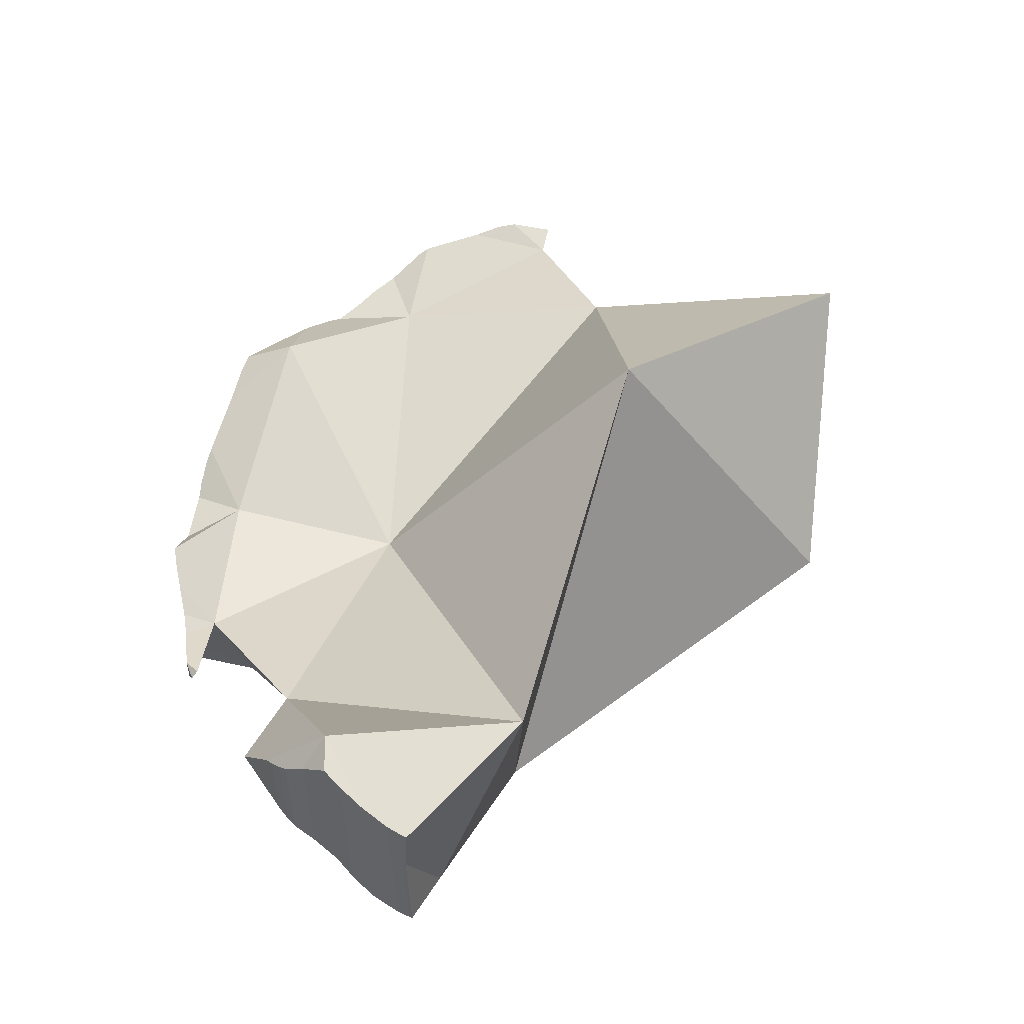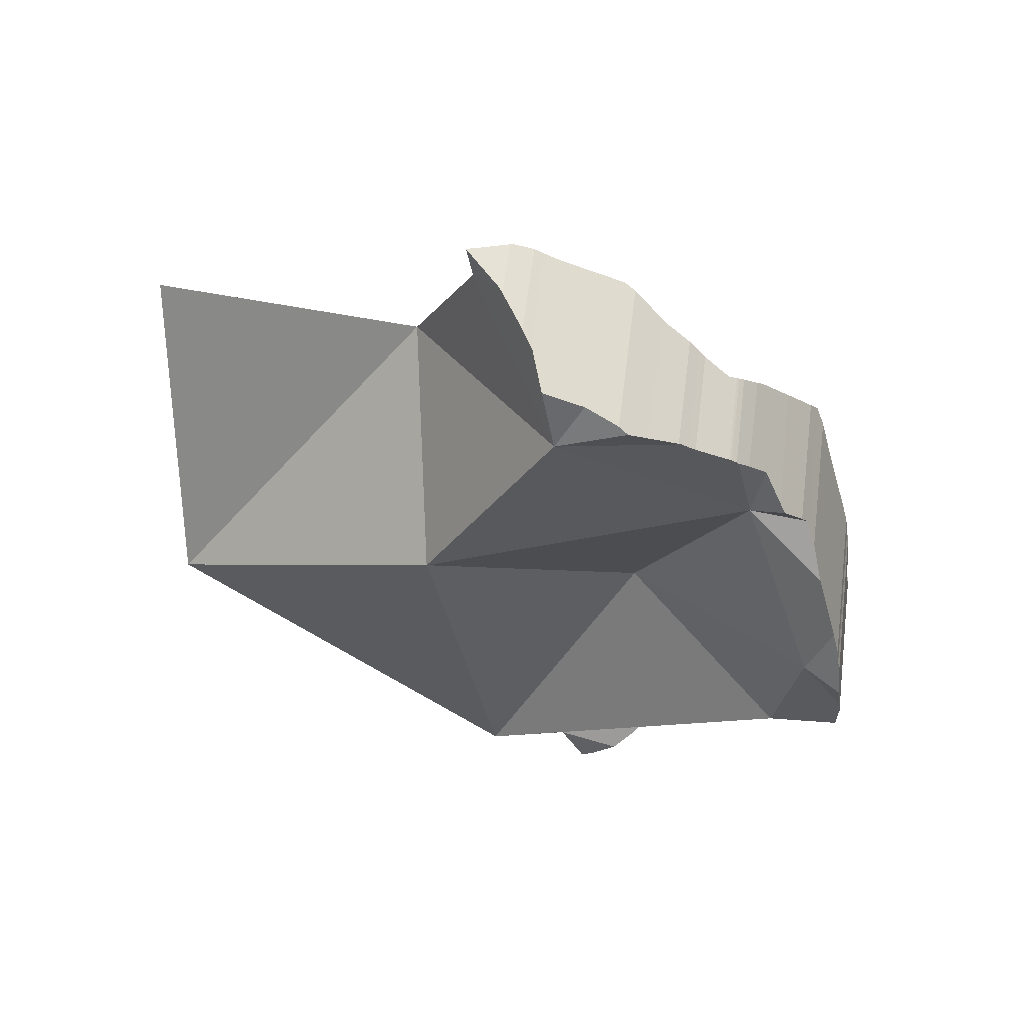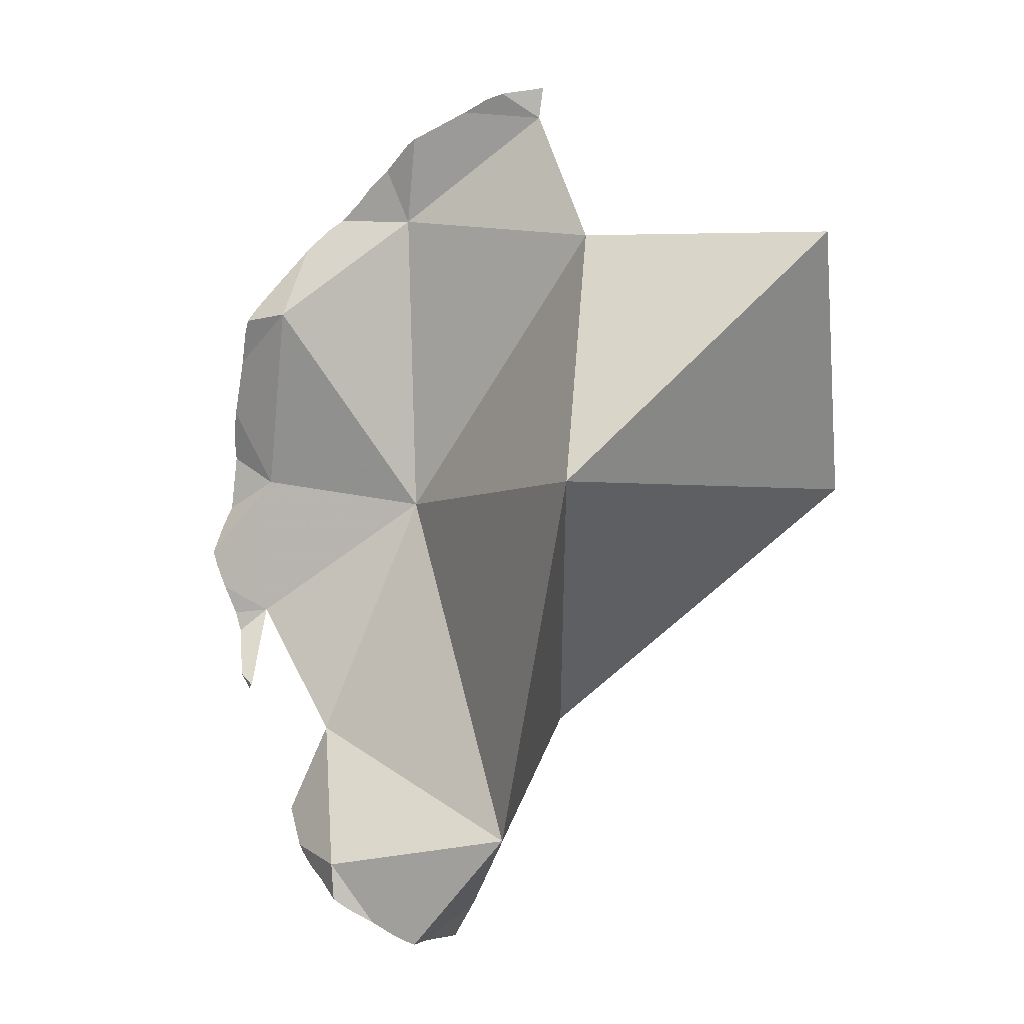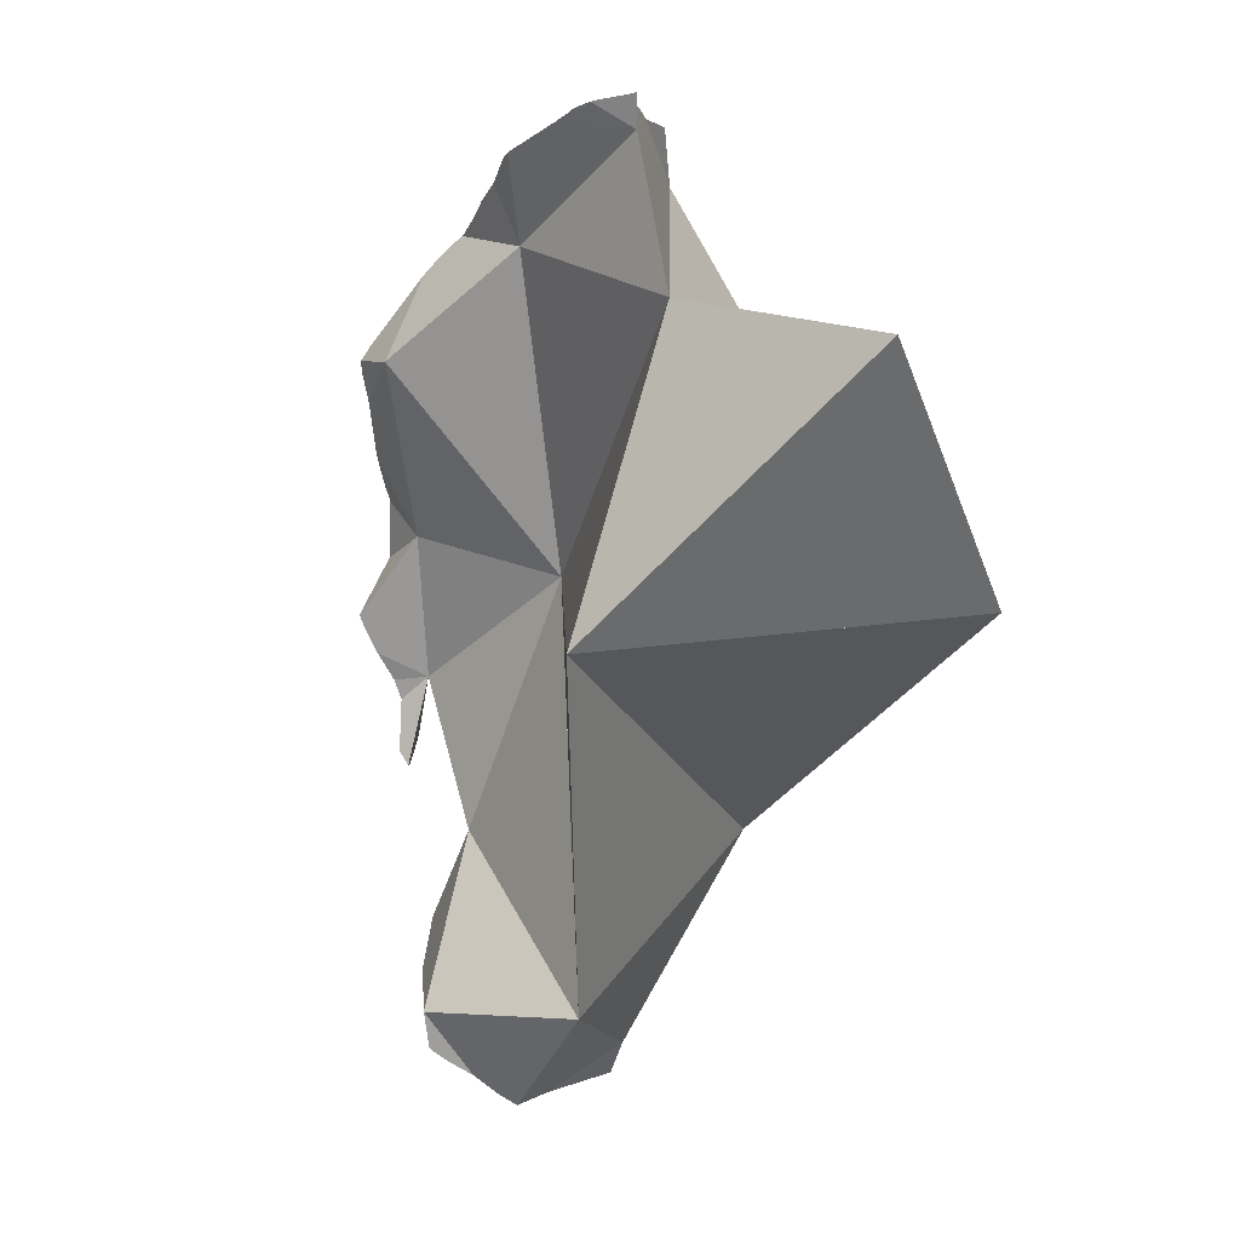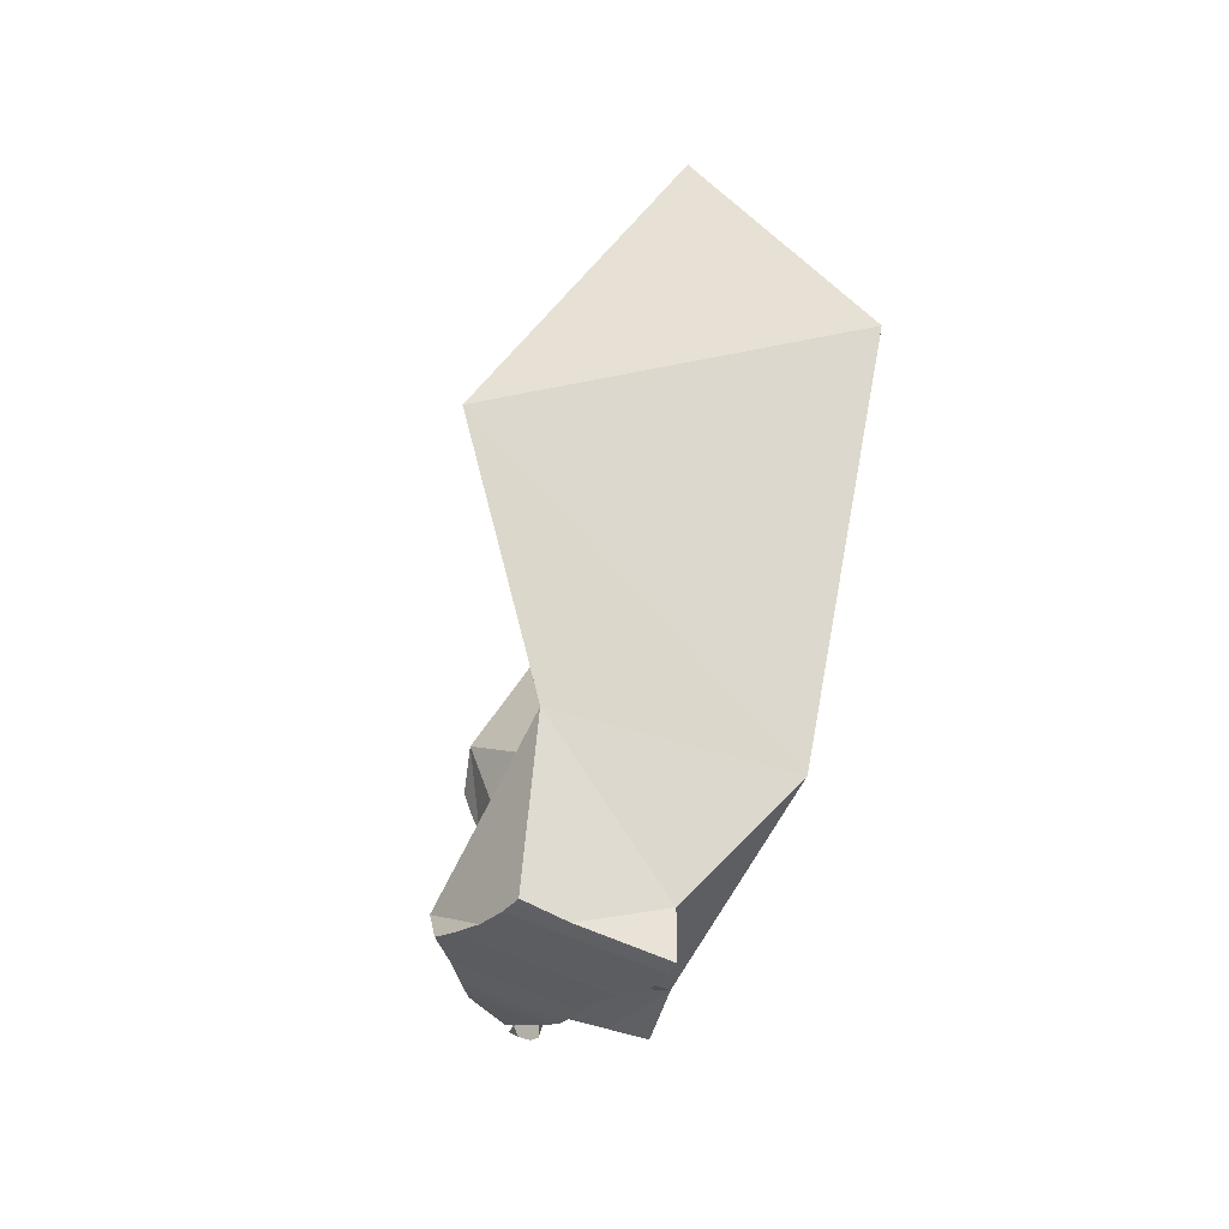
<metadata>
{"format":"obj","ext":"obj","renderer":"f3d","projection":"perspective","resolution":1024,"background":"white","views":[{"elev":-45.2,"azim":2.3,"up":"+Y"},{"elev":63.0,"azim":-172.7,"up":"+Y"},{"elev":-7.0,"azim":19.6,"up":"+Y"},{"elev":7.5,"azim":43.3,"up":"+Y"},{"elev":-72.2,"azim":67.4,"up":"+Y"}]}
</metadata>
<code>
v -0.128 0.006167 -0.1923
v -0.1279 0.00617 -0.1531
v -0.1279 0.003061 -0.1924
v -0.1279 0.002566 -0.1505
v -0.1279 -0.002131 -0.147
v -0.1279 -0.002305 -0.1471
v -0.1279 -0.002389 -0.1925
v -0.1279 -0.002519 -0.1921
v -0.1275 -0.005655 -0.183
v -0.1275 -0.005896 -0.1485
v -0.1274 0.01016 -0.1922
v -0.1274 -0.006255 -0.1813
v -0.1272 0.01209 -0.1569
v -0.1266 0.01592 -0.1933
v -0.1264 0.0173 -0.1564
v -0.1264 -0.01112 -0.17
v -0.1262 -0.01213 -0.1515
v -0.1259 -0.01361 -0.1523
v -0.1258 -0.01391 -0.168
v -0.1254 0.02482 -0.1952
v -0.1252 0.02665 -0.1555
v -0.1248 -0.01912 -0.1644
v -0.1248 -0.01913 -0.1555
v -0.1247 -0.01944 -0.1557
v -0.1247 -0.01944 -0.1642
v -0.1246 0.03102 -0.1532
v -0.1246 0.03106 -0.1582
v -0.1245 0.03134 -0.1912
v -0.1241 0.03227 -0.1524
v -0.1241 0.03235 -0.159
v -0.124 0.03275 -0.1902
v -0.1239 -0.02463 -0.1575
v -0.1234 -0.02822 -0.163
v -0.1234 -0.02843 -0.1567
v -0.1234 0.03548 -0.1505
v -0.1234 0.03548 -0.1609
v -0.1234 0.03549 -0.1885
v -0.1226 -0.03422 -0.1622
v -0.1221 -0.03773 -0.1549
v -0.122 -0.03778 -0.1603
v -0.122 -0.03778 -0.1549
v -0.1219 0.0391 -0.1632
v -0.1219 0.0391 -0.1481
v -0.1217 0.03939 -0.1857
v -0.1204 -0.04177 -0.1568
v -0.1188 -0.04104 -0.155
v -0.1185 0.04725 -0.1437
v -0.1181 0.04814 -0.1656
v -0.1179 0.04874 -0.1802
v -0.1172 -0.01836 -0.1608
v -0.1162 0.0527 -0.1408
v -0.116 0.05316 -0.167
v -0.116 0.05316 -0.1776
v -0.1159 0.02755 -0.1905
v -0.1133 0.05987 -0.1711
v -0.1133 0.05987 -0.167
v -0.1133 0.05987 -0.1362
v -0.1126 0.01873 -0.1532
v -0.1114 0.06323 -0.1679
v -0.1113 0.06324 -0.167
v -0.1113 0.06337 -0.1339
v -0.1111 0.06363 -0.134
v -0.111 -0.008845 -0.1907
v -0.1108 0.06421 -0.167
v -0.1092 0.06703 -0.1353
v -0.1092 0.06704 -0.1649
v -0.1092 0.06704 -0.168
v -0.1051 0.07239 -0.137
v -0.1044 0.07341 -0.1702
v -0.1044 0.07341 -0.1603
v -0.1032 0.07497 -0.1689
v -0.103 0.07524 -0.1592
v -0.1025 0.07582 -0.1382
v -0.102 -0.0768 -0.1475
v -0.09853 0.06365 -0.1305
v -0.09852 0.08098 -0.1636
v -0.098 -0.08199 -0.1504
v -0.09784 -0.08221 -0.1418
v -0.09621 0.06614 -0.1668
v -0.09588 0.08437 -0.141
v -0.09511 0.08536 -0.1528
v -0.09425 -0.08685 -0.1368
v -0.09419 0.08654 -0.142
v -0.09411 0.08664 -0.1517
v -0.094 0.08677 -0.1657
v -0.09335 -0.05386 -0.1521
v -0.0927 -0.08885 -0.1541
v -0.09268 -0.08888 -0.1358
v -0.09132 0.08984 -0.167
v -0.09081 -0.09084 -0.1345
v -0.09076 0.09048 -0.1671
v -0.09069 -0.09097 -0.1555
v -0.09068 0.09056 -0.1483
v -0.09066 0.09058 -0.144
v -0.09029 -0.09134 -0.1558
v -0.08944 0.0917 -0.1445
v -0.08943 0.09171 -0.1473
v -0.08936 0.09177 -0.1673
v -0.08883 -0.09274 -0.1562
v -0.08882 0.0922 -0.1674
v -0.08882 -0.09274 -0.1331
v -0.08882 0.0922 -0.1468
v -0.08882 0.0922 -0.1447
v -0.08678 0.09365 -0.1454
v -0.0858 0.09434 -0.1451
v -0.08497 -0.09537 -0.1573
v -0.0846 -0.09562 -0.1297
v -0.08406 -0.09599 -0.1293
v -0.08388 -0.09612 -0.1291
v -0.08376 -0.0962 -0.1576
v -0.08368 0.09584 -0.1685
v -0.08051 0.09809 -0.1691
v -0.0805 0.09809 -0.1433
v -0.08017 0.09839 -0.1691
v -0.0799 0.09863 -0.1431
v -0.07905 0.09935 -0.1694
v -0.07887 0.09951 -0.1427
v -0.07802 -0.1009 -0.1593
v -0.07789 -0.09167 -0.1221
v -0.07785 -0.1011 -0.1238
v -0.07693 0.1012 -0.1698
v -0.07641 0.1017 -0.1417
v -0.07635 0.1017 -0.17
v -0.07583 -0.1028 -0.1253
v -0.07511 -0.1033 -0.1619
v -0.07427 -0.104 -0.1325
v -0.07427 -0.104 -0.1265
v -0.07424 -0.1041 -0.1627
v -0.07405 -0.1042 -0.1267
v -0.073 -0.1049 -0.1636
v -0.0703 0.1057 -0.1398
v -0.06965 0.1062 -0.1394
v -0.06963 0.1062 -0.14
v -0.06951 0.01122 -0.1613
v -0.06935 -0.1073 -0.1664
v -0.06901 -0.1075 -0.1303
v -0.0688 0.1067 -0.1722
v -0.0651 0.09105 -0.1433
v -0.06442 0.1097 -0.1735
v -0.06306 -0.1114 -0.1329
v -0.06297 -0.1115 -0.1676
v -0.06209 0.1113 -0.1725
v -0.06209 0.1113 -0.1428
v -0.06208 0.1113 -0.1351
v -0.06031 -0.1127 -0.168
v -0.06003 -0.1128 -0.1339
v -0.05948 -0.1131 -0.1458
v -0.05947 -0.1131 -0.1578
v -0.05947 -0.1131 -0.1681
v -0.05945 0.1123 -0.1339
v -0.05844 -0.1135 -0.1344
v -0.05562 0.1139 -0.1454
v -0.05387 0.1146 -0.1704
v -0.05257 -0.1033 -0.1651
v -0.05095 0.1158 -0.1703
v -0.04986 0.1163 -0.1446
v -0.0494 0.1165 -0.1339
v -0.04759 0.105 -0.1762
v -0.04414 0.1186 -0.1338
v -0.04383 0.1188 -0.1703
v -0.04098 0.1199 -0.1433
v -0.04038 0.1202 -0.16
v -0.04004 0.1203 -0.1595
v -0.03991 0.1204 -0.1437
v -0.03983 0.1204 -0.1335
v -0.03755 0.1214 -0.1556
v -0.03754 0.1214 -0.1447
v -0.03754 0.1214 -0.1332
v -0.03484 0.1221 -0.1517
v -0.03477 0.1222 -0.1452
v -0.03464 0.1222 -0.1333
v -0.03459 -0.05082 -0.1894
v -0.03259 0.1227 -0.1333
v -0.03181 0.1229 -0.1473
v -0.03181 0.1229 -0.1458
v -0.0318 0.1229 -0.1393
v -0.0318 0.1229 -0.1336
v -0.03083 0.123 -0.1459
v -0.03018 -0.08513 -0.1266
v -0.02495 0.1239 -0.1402
v -0.02485 0.1239 -0.1362
v -0.02367 0.1165 -0.139
v -0.02188 0.1244 -0.1372
v -0.01737 0.05442 -0.1865
v -0.007956 0.07971 -0.1325
v -0.0008155 0.006041 -0.09302
v 0.05162 0.01183 -0.1745
v 0.06074 0.07302 -0.1244
f 63 86 50
f 50 134 63
f 50 86 134
f 172 86 63
f 134 172 63
f 77 78 74
f 77 74 86
f 119 74 78
f 86 74 119
f 87 78 77
f 87 77 86
f 78 88 82
f 78 82 119
f 87 88 78
f 82 88 119
f 95 87 86
f 95 86 154
f 119 179 86
f 134 86 179
f 154 86 172
f 92 88 87
f 95 92 87
f 92 90 88
f 88 90 119
f 99 90 92
f 90 99 101
f 119 90 101
f 99 92 95
f 99 95 154
f 106 101 99
f 106 99 154
f 107 101 106
f 119 101 107
f 110 107 106
f 110 106 154
f 110 108 107
f 107 108 119
f 110 109 108
f 119 108 109
f 126 109 110
f 119 109 120
f 109 124 120
f 126 124 109
f 126 110 118
f 118 110 154
f 126 118 125
f 154 125 118
f 120 124 119
f 124 129 119
f 129 136 119
f 119 136 140
f 119 140 146
f 119 146 179
f 126 127 124
f 124 127 129
f 128 126 125
f 125 130 128
f 154 130 125
f 126 129 127
f 128 130 126
f 129 126 136
f 126 130 140
f 136 126 140
f 141 130 135
f 154 135 130
f 140 130 141
f 172 134 179
f 154 141 135
f 141 146 140
f 145 146 141
f 154 145 141
f 146 145 147
f 147 145 148
f 148 145 149
f 154 149 145
f 146 147 151
f 146 151 179
f 147 148 154
f 179 151 147
f 179 147 154
f 148 149 154
f 154 172 179
f 179 134 172
f 134 184 172
f 179 186 134
f 134 186 184
f 172 186 179
f 172 184 187
f 172 187 186
f 186 187 184
f 3 2 1
f 1 2 13
f 3 1 63
f 11 1 13
f 1 11 63
f 3 4 2
f 5 2 4
f 5 13 2
f 8 4 3
f 7 8 3
f 7 3 63
f 4 6 5
f 8 6 4
f 50 5 6
f 58 13 5
f 58 5 50
f 9 6 8
f 9 10 6
f 50 6 10
f 7 63 8
f 8 63 9
f 12 10 9
f 9 63 12
f 12 16 10
f 16 19 10
f 10 18 17
f 10 17 50
f 10 19 18
f 15 11 13
f 14 11 15
f 11 14 54
f 11 54 63
f 50 16 12
f 50 12 63
f 15 13 58
f 14 15 28
f 20 14 28
f 14 20 54
f 15 21 27
f 21 15 58
f 15 27 28
f 19 16 50
f 17 18 50
f 19 22 18
f 18 22 23
f 18 23 50
f 22 19 50
f 31 20 28
f 44 20 31
f 54 20 44
f 21 30 27
f 21 42 30
f 58 42 21
f 25 23 22
f 25 22 50
f 24 23 25
f 23 24 50
f 50 24 25
f 31 28 27
f 31 27 30
f 31 30 37
f 37 30 36
f 30 42 36
f 44 31 37
f 37 36 44
f 36 42 44
f 44 42 49
f 42 48 49
f 48 42 58
f 54 44 49
f 49 48 53
f 48 52 55
f 58 52 48
f 53 48 55
f 54 49 53
f 50 134 58
f 63 134 50
f 52 56 55
f 79 56 52
f 79 52 58
f 54 53 79
f 59 53 55
f 79 53 59
f 54 134 63
f 79 134 54
f 59 55 56
f 60 59 56
f 79 60 56
f 79 58 134
f 59 60 64
f 79 59 64
f 79 64 60
f 64 66 67
f 79 66 64
f 64 67 79
f 67 66 71
f 66 70 71
f 79 70 66
f 69 67 71
f 67 69 79
f 69 71 79
f 70 72 71
f 79 72 70
f 71 72 76
f 71 76 79
f 76 72 81
f 79 81 72
f 79 76 85
f 76 81 85
f 84 81 79
f 93 84 79
f 79 85 89
f 89 158 79
f 79 97 93
f 79 102 97
f 79 104 102
f 138 104 79
f 79 134 138
f 79 184 134
f 79 158 184
f 81 84 85
f 84 91 85
f 93 91 84
f 91 89 85
f 89 91 158
f 98 91 93
f 98 158 91
f 98 93 97
f 98 97 100
f 97 102 100
f 98 100 158
f 100 102 111
f 100 111 158
f 102 104 105
f 102 105 111
f 105 104 138
f 111 105 112
f 112 105 113
f 113 105 138
f 111 112 158
f 114 112 113
f 114 158 112
f 115 114 113
f 115 113 138
f 116 114 115
f 116 158 114
f 117 116 115
f 117 115 138
f 121 116 117
f 121 158 116
f 121 117 123
f 123 117 122
f 122 117 138
f 121 123 158
f 123 122 133
f 133 122 131
f 131 122 138
f 123 133 137
f 123 137 158
f 138 133 131
f 137 133 143
f 138 152 133
f 133 152 143
f 185 138 134
f 184 185 134
f 139 137 142
f 137 139 158
f 142 137 143
f 182 152 138
f 138 185 182
f 158 139 142
f 152 142 143
f 153 142 152
f 158 142 153
f 155 153 152
f 156 155 152
f 182 156 152
f 153 155 158
f 155 156 162
f 155 160 158
f 160 155 162
f 164 156 161
f 182 161 156
f 162 156 163
f 156 164 163
f 160 162 158
f 158 162 182
f 182 185 158
f 184 158 185
f 182 164 161
f 182 162 163
f 166 163 164
f 182 163 166
f 166 164 167
f 182 167 164
f 169 166 167
f 182 166 169
f 169 167 170
f 182 170 167
f 174 169 170
f 169 174 178
f 169 178 182
f 174 170 175
f 182 175 170
f 174 175 178
f 182 178 175
f 21 26 27
f 58 26 21
f 30 21 27
f 42 21 30
f 58 21 42
f 27 26 30
f 30 26 29
f 58 29 26
f 30 29 35
f 58 35 29
f 30 35 36
f 42 30 36
f 48 36 35
f 48 35 43
f 58 43 35
f 48 42 36
f 58 42 48
f 47 48 43
f 43 58 47
f 47 56 48
f 47 51 56
f 51 47 58
f 48 56 52
f 58 48 52
f 51 57 56
f 61 57 51
f 51 58 75
f 61 51 75
f 79 52 56
f 58 52 79
f 60 56 57
f 79 56 60
f 60 57 62
f 62 57 61
f 58 134 75
f 79 134 58
f 60 62 66
f 64 60 66
f 79 60 64
f 75 62 61
f 66 62 65
f 75 65 62
f 79 64 66
f 66 65 70
f 65 68 72
f 75 68 65
f 70 65 72
f 79 66 70
f 68 73 72
f 73 68 75
f 70 72 79
f 72 73 81
f 72 81 79
f 80 73 75
f 73 80 83
f 81 73 84
f 84 73 83
f 83 80 75
f 75 94 83
f 75 96 94
f 75 103 96
f 75 104 103
f 138 104 75
f 134 138 75
f 79 81 84
f 79 84 93
f 79 93 97
f 79 97 102
f 79 102 104
f 79 104 138
f 79 138 134
f 93 84 83
f 93 83 94
f 97 93 94
f 97 94 96
f 97 96 102
f 96 103 102
f 102 103 104
f 32 24 25
f 50 25 24
f 50 24 32
f 32 25 50
f 33 32 25
f 32 50 25
f 25 50 33
f 34 32 33
f 34 50 32
f 33 40 34
f 38 40 33
f 33 50 38
f 41 39 34
f 46 34 39
f 40 41 34
f 46 50 34
f 46 40 38
f 46 38 50
f 39 41 45
f 39 45 46
f 41 40 45
f 46 45 40
f 184 134 185
f 186 134 184
f 185 134 186
f 184 185 186
f 186 185 187
f 188 185 186
f 187 185 188
f 186 187 188
f 133 131 132
f 138 132 131
f 138 131 133
f 133 132 143
f 138 144 132
f 132 144 143
f 138 133 152
f 152 133 143
f 138 150 144
f 157 150 138
f 138 152 182
f 138 159 157
f 182 159 138
f 157 143 144
f 156 152 143
f 157 156 143
f 157 144 150
f 182 152 156
f 156 157 161
f 156 161 182
f 161 157 159
f 161 159 165
f 165 159 182
f 161 165 164
f 161 164 182
f 164 165 168
f 167 164 168
f 164 167 182
f 168 165 182
f 167 168 171
f 170 167 171
f 167 170 182
f 171 168 182
f 176 170 171
f 170 176 175
f 170 175 182
f 176 171 173
f 173 171 182
f 182 176 173
f 178 175 176
f 175 178 182
f 182 178 176
f 173 177 176
f 182 173 176
f 173 181 177
f 182 181 173
f 181 176 177
f 180 178 176
f 182 176 178
f 180 176 181
f 178 180 182
f 180 181 183
f 180 183 182
f 182 183 181
f 186 185 184
f 184 185 187
f 184 187 186
f 187 185 186

</code>
